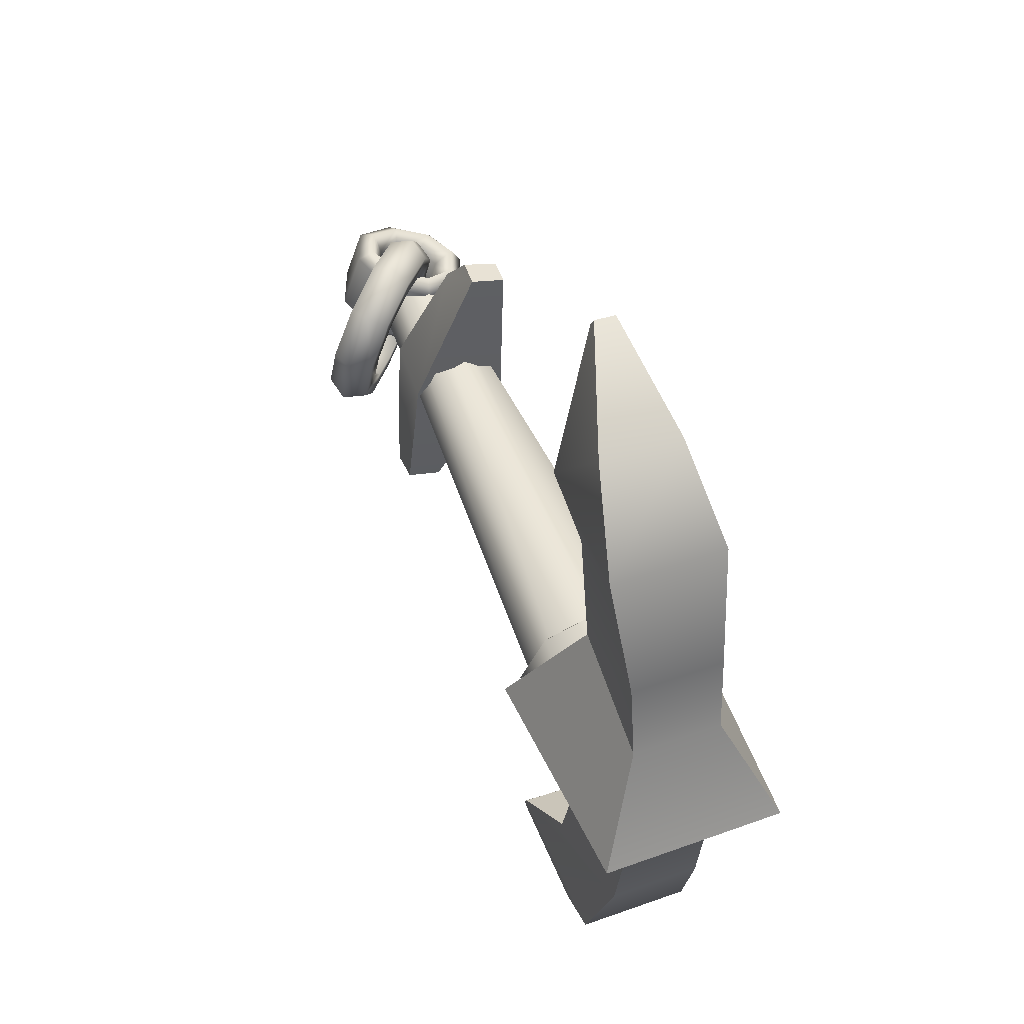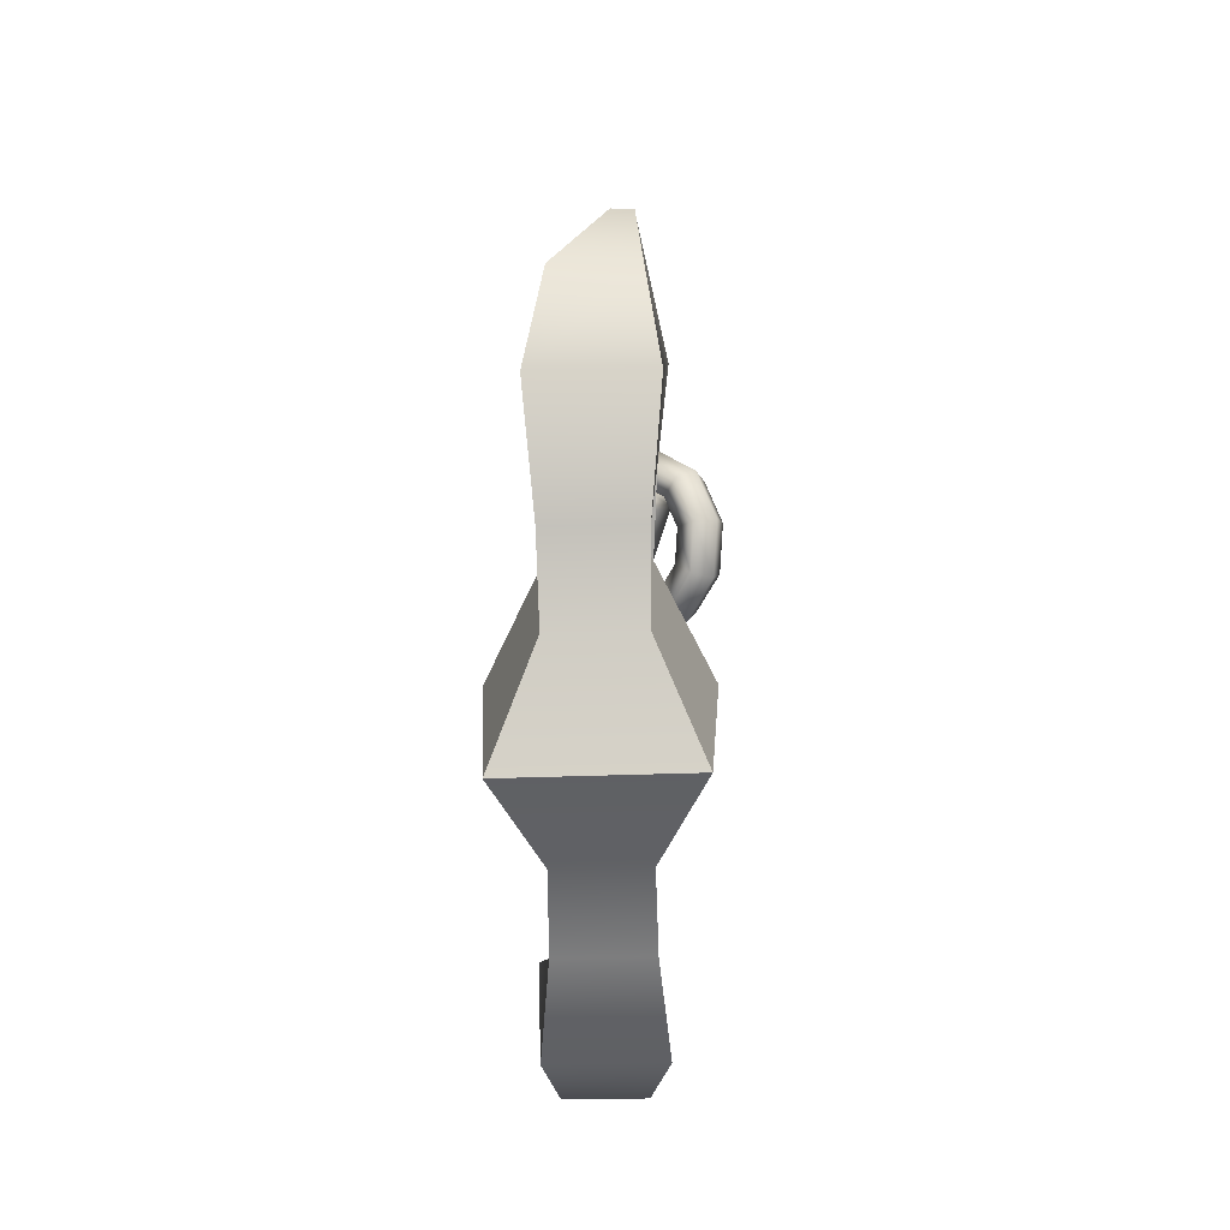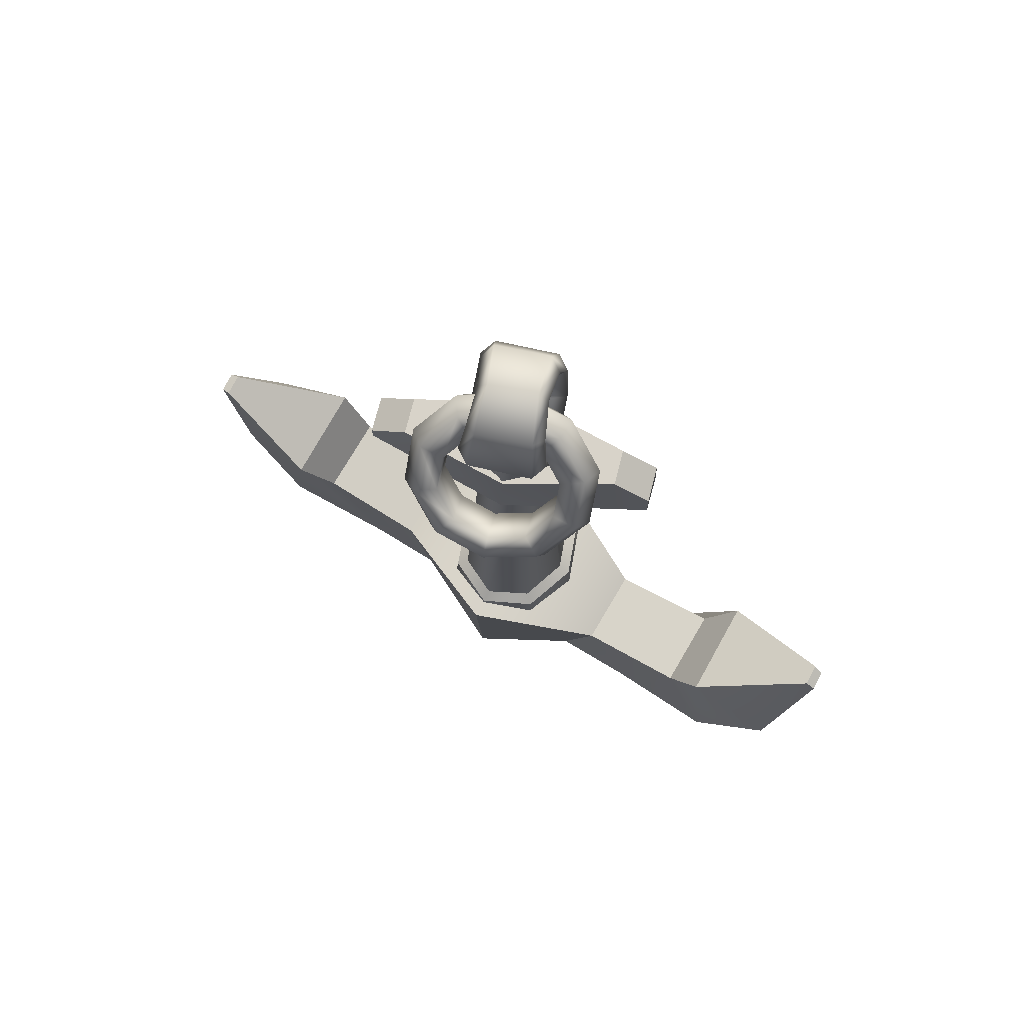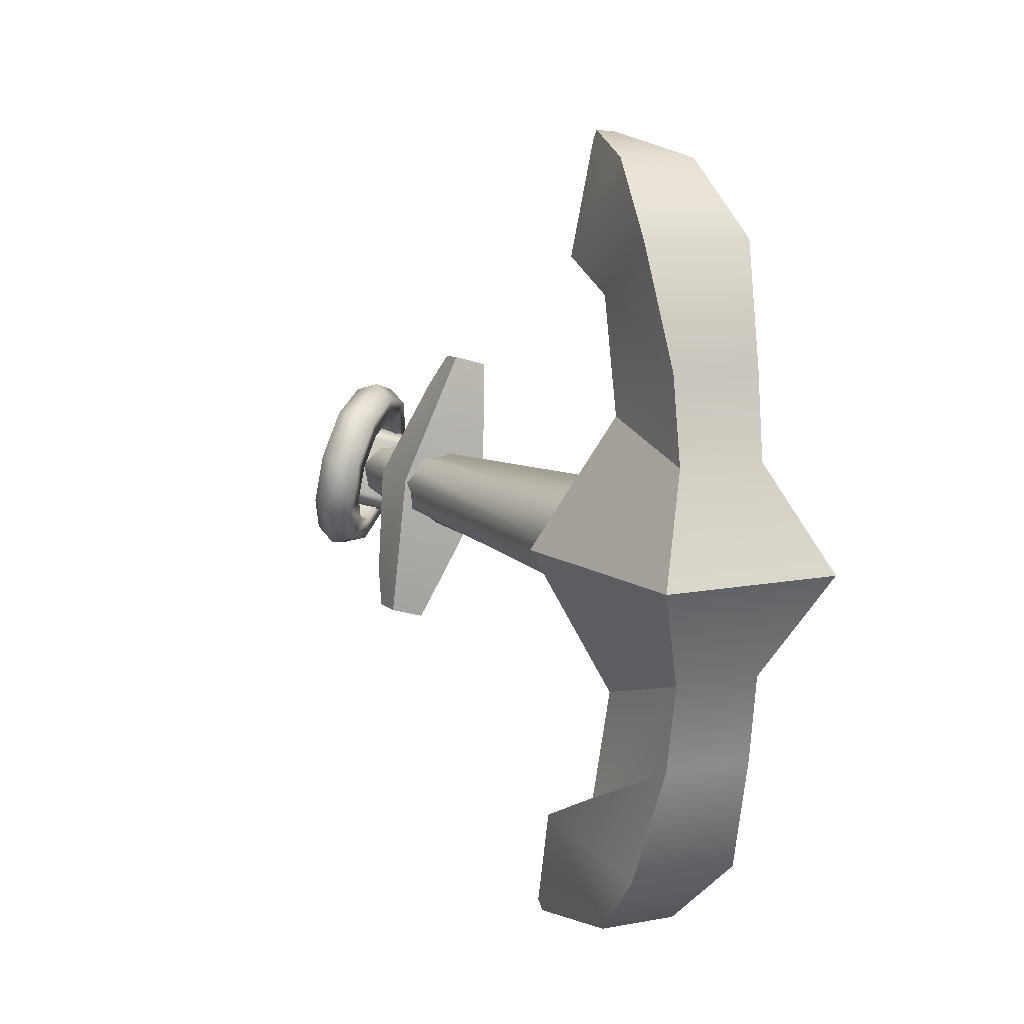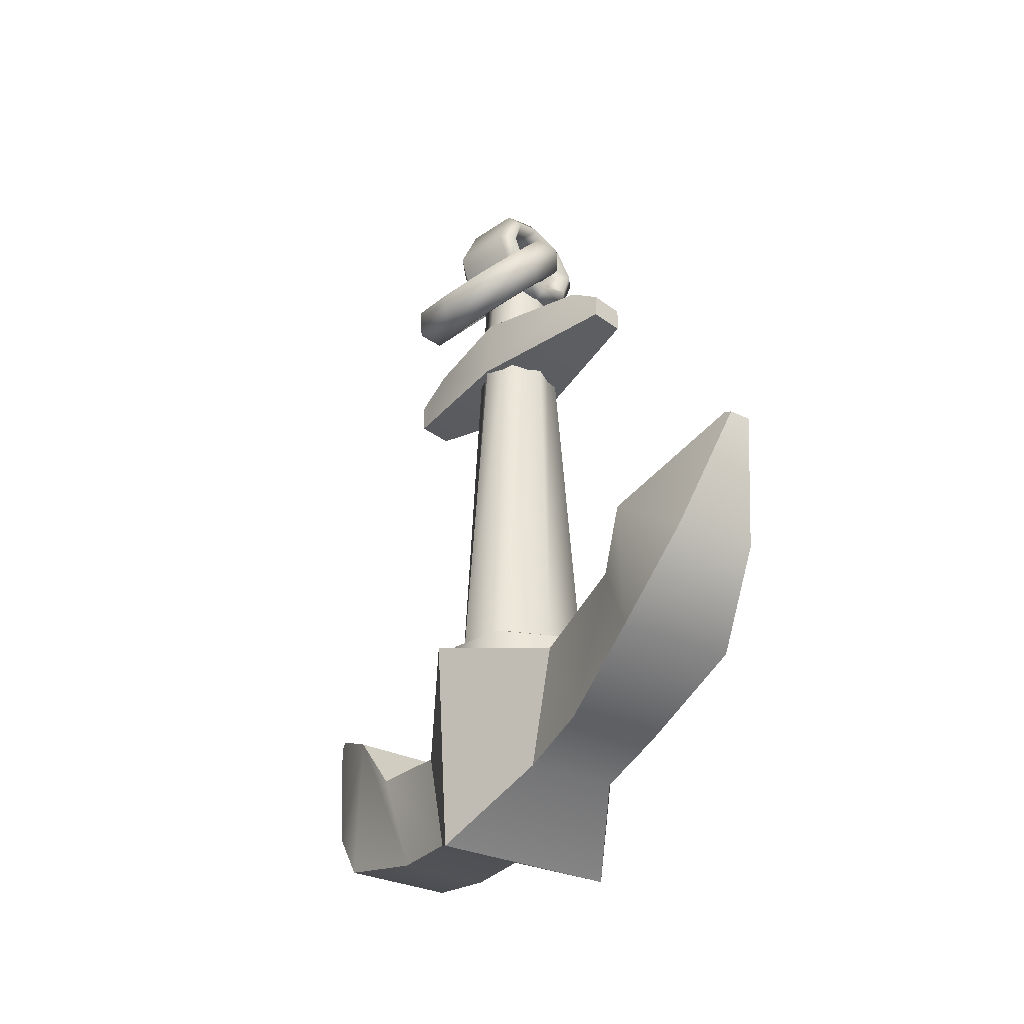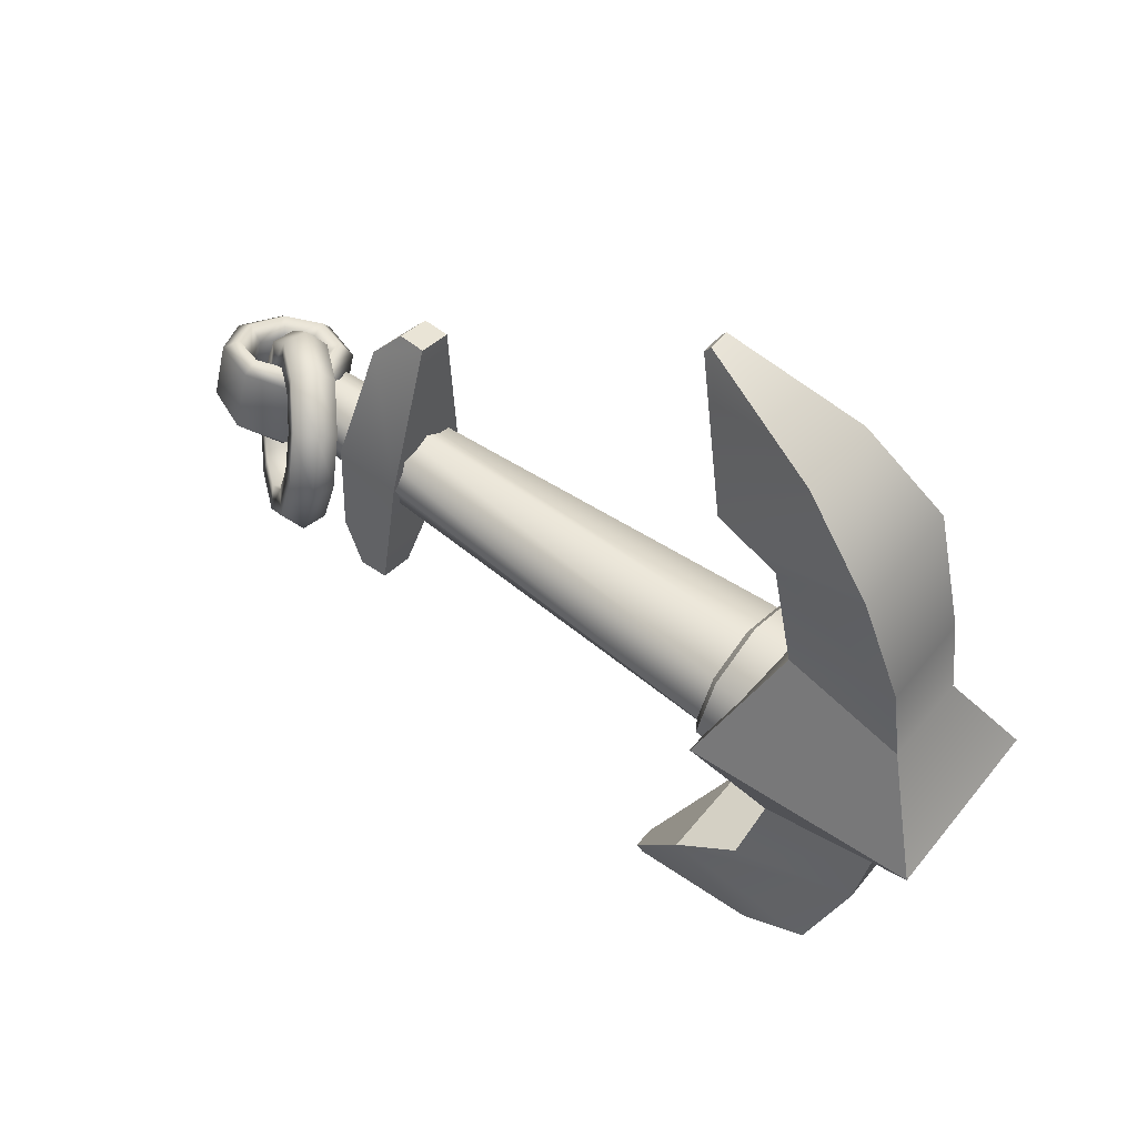
<metadata>
{"format":"obj","ext":"obj","renderer":"f3d","projection":"perspective","resolution":1024,"background":"white","views":[{"elev":51.1,"azim":-21.4,"up":"+Z"},{"elev":-73.6,"azim":-178.4,"up":"+Y"},{"elev":76.0,"azim":-58.3,"up":"+Y"},{"elev":10.0,"azim":-27.5,"up":"+Z"},{"elev":-35.6,"azim":-27.8,"up":"+Y"},{"elev":56.3,"azim":-51.9,"up":"+Z"}]}
</metadata>
<code>
g default
v 0.3847 16.08 -0.7755
v -0.2481 16.08 -0.7846
v -0.7491 16.08 -0.3977
v -0.8248 16.08 0.1583
v -0.4307 16.08 0.5579
v 0.2021 16.08 0.5669
v 0.7031 16.08 0.1801
v 0.7788 16.08 -0.376
v 1.126 5.112 0.8413
v 0.08171 5.112 1.246
v -0.9877 5.112 0.9136
v -1.456 5.112 0.03792
v -1.048 5.112 -0.8679
v -0.004089 5.112 -1.273
v 1.065 5.112 -0.9402
v 1.533 5.112 -0.06455
v 1.3 4.112 -1.158
v 0.01431 4.112 -1.59
v -0.00601 4.95 -1.538
v 1.237 4.95 -1.135
v -1.254 4.112 -1.109
v -1.223 4.95 -1.061
v -1.77 4.113 0.02743
v -1.709 4.951 0.04103
v -1.211 4.112 1.143
v -1.158 4.95 1.111
v 0.07479 4.112 1.575
v 0.08536 4.95 1.514
v 1.343 4.112 1.094
v 1.302 4.95 1.037
v 1.859 4.113 -0.04265
v 1.788 4.951 -0.06454
v 0.1138 17.84 0.2887
v 0.6094 17.62 0.1388
v 0.8356 17.09 0.1279
v 0.6507 16.55 0.2502
v 0.1592 16.33 0.4347
v -0.3409 16.55 0.5879
v -0.5549 17.09 0.6132
v -0.3655 17.62 0.4875
v 0.3039 17.62 -0.7155
v 0.4987 17.09 -0.8376
v 0.2901 16.55 -0.8087
v -0.2077 16.33 -0.654
v -0.7014 16.55 -0.4711
v -0.8918 17.09 -0.3523
v -0.6711 17.62 -0.3669
v -0.1777 17.84 -0.5182
v 0.6564 18.07 -0.9959
v 0.3798 17.84 -1.124
v -0.2128 18.48 -0.5948
v -0.285 18.15 -0.8021
v -1.128 18.07 -0.3446
v -0.9935 17.84 -0.6278
v -1.531 17.09 -0.2988
v -1.313 17.09 -0.6359
v -1.161 16.1 -0.4558
v -1.041 16.33 -0.8021
v -0.2363 15.69 -0.7654
v -0.3333 16.02 -1.044
v 0.6791 16.1 -1.07
v 0.3657 16.33 -1.276
v 1.032 17.09 -1.194
v 0.6522 17.09 -1.322
v 1.061 18.07 0.1136
v 0.9297 17.84 0.3983
v 0.1425 18.48 0.361
v 0.2179 18.15 0.5704
v -0.7226 18.07 0.7648
v -0.4436 17.84 0.8944
v -1.087 17.09 0.973
v -0.7084 17.09 1.097
v -0.7252 16.1 0.8518
v -0.4142 16.33 1.057
v 0.1942 15.69 0.5504
v 0.2879 16.02 0.8266
v 1.115 16.1 0.238
v 0.9922 16.33 0.5828
v 1.474 17.09 0.07442
v 1.257 17.09 0.4115
v -1.605 14.62 -0.4279
v -1.339 15.12 -1.004
v -0.8418 15.75 -1.153
v -0.2955 16.26 -0.8279
v 0.1006 16.45 -0.1526
v 0.1933 16.26 0.6274
v -0.06329 15.75 1.22
v -0.5759 15.12 1.392
v -1.141 14.62 1.064
v -1.533 14.42 0.3648
v -1.967 14.29 -0.6532
v -1.592 15 -1.456
v -0.8998 15.87 -1.657
v -0.1403 16.58 -1.203
v 0.4152 16.85 -0.2641
v 0.551 16.58 0.8243
v 0.1944 15.87 1.659
v -0.5275 15 1.905
v -1.324 14.29 1.447
v -1.872 14.02 0.4602
v -2.481 14.42 -0.6544
v -2.052 15.23 -1.565
v -1.262 16.24 -1.79
v -0.3941 17.05 -1.274
v 0.2454 17.36 -0.2102
v 0.4071 17.05 1.026
v 0.002133 16.24 1.979
v -0.8268 15.23 2.263
v -1.743 14.42 1.741
v -2.373 14.11 0.6145
v -2.629 14.89 -0.4257
v -2.256 15.59 -1.221
v -1.562 16.47 -1.421
v -0.7962 17.18 -0.9709
v -0.2336 17.45 -0.04117
v -0.09231 17.18 1.037
v -0.447 16.47 1.865
v -1.171 15.59 2.11
v -1.974 14.89 1.655
v -2.529 14.61 0.6778
v -2.265 15.21 -0.2025
v -2 15.72 -0.7739
v -1.501 16.35 -0.9211
v -0.9505 16.85 -0.5994
v -0.5494 17.05 0.06961
v -0.4527 16.85 0.8424
v -0.7079 16.35 1.43
v -1.222 15.72 1.6
v -1.792 15.21 1.276
v -2.189 15.02 0.5831
v 0.4776 13.46 3.024
v 1.225 13.46 2.81
v -1.244 13.46 -3.005
v -0.4961 13.46 -3.218
v 0.3103 14.66 2.234
v 0.5204 14.06 2.994
v 1.044 14.66 2.006
v 1.26 14.06 2.77
v -1.286 14.06 -2.974
v -1.075 14.66 -2.214
v -0.5459 14.06 -3.198
v -0.3418 14.66 -2.442
v 0.9107 14.66 -0.3927
v -0.9423 14.66 0.1847
v 1.019 13.14 -0.3755
v -1.034 13.14 0.1877
v -0.6605 3.809 7.888
v 1.023 3.809 7.859
v -0.9307 3.809 -7.873
v 0.7534 3.809 -7.902
v 1.968 0 0
v -1.828 0 0
v -2.115 4.797 0.04644
v 2.196 4.797 -0.06697
v 1.306 2.199 6.328
v -1.07 2.199 6.351
v -0.8509 5.425 5.878
v 1.412 5.425 5.784
v 1.003 1.151 2.11
v -0.8558 1.151 2.12
v -0.8 3.659 2.815
v 0.9894 3.659 2.785
v 0.9812 1.151 -2.124
v -0.8775 1.151 -2.114
v -0.8948 3.659 -2.798
v 0.8946 3.659 -2.829
v 1.182 2.199 -6.359
v -1.193 2.199 -6.336
v -1.338 5.425 -5.816
v 0.9252 5.425 -5.911
v 0.4191 6.789 8.184
v 0.4224 6.654 8.398
v 0.9018 6.789 8.147
v 0.8722 6.654 8.365
v -0.8421 6.789 -8.205
v -0.811 6.654 -8.421
v -0.3594 6.789 -8.243
v -0.3613 6.654 -8.454
v 1.061 4.181 5.141
v -0.7737 4.181 5.177
v -0.8714 1.406 3.895
v 1.042 1.406 3.883
v 0.8619 4.181 -5.192
v -0.9727 4.181 -5.157
v -0.9202 1.406 -3.888
v 0.9937 1.406 -3.9
g Debris_anchor:pCylinder3
f 17 18 19 20
f 18 21 22 19
f 21 23 24 22
f 23 25 26 24
f 25 27 28 26
f 27 29 30 28
f 29 31 32 30
f 31 17 20 32
f 10 9 7 6
f 11 10 6 5
f 12 11 5 4
f 13 12 4 3
f 14 13 3 2
f 15 14 2 1
f 16 15 1 8
f 9 16 8 7
f 14 15 20 19
f 13 14 19 22
f 12 13 22 24
f 11 12 24 26
f 10 11 26 28
f 9 10 28 30
f 16 9 30 32
f 15 16 32 20
f 34 33 48 41
f 35 34 41 42
f 36 35 42 43
f 37 36 43 44
f 38 37 44 45
f 39 38 45 46
f 40 39 46 47
f 33 40 47 48
f 49 50 52 51
f 50 49 63 64
f 51 52 54 53
f 53 54 56 55
f 55 56 58 57
f 57 58 60 59
f 59 60 62 61
f 61 62 64 63
f 65 66 80 79
f 66 65 67 68
f 68 67 69 70
f 70 69 71 72
f 72 71 73 74
f 74 73 75 76
f 76 75 77 78
f 78 77 79 80
f 49 51 67 65
f 51 53 69 67
f 53 55 71 69
f 55 57 73 71
f 57 59 75 73
f 59 61 77 75
f 61 63 79 77
f 63 49 65 79
f 66 68 33 34
f 68 70 40 33
f 70 72 39 40
f 72 74 38 39
f 74 76 37 38
f 76 78 36 37
f 78 80 35 36
f 80 66 34 35
f 50 64 42 41
f 64 62 43 42
f 62 60 44 43
f 60 58 45 44
f 58 56 46 45
f 56 54 47 46
f 54 52 48 47
f 52 50 41 48
f 82 81 91 92
f 83 82 92 93
f 84 83 93 94
f 85 84 94 95
f 86 85 95 96
f 87 86 96 97
f 88 87 97 98
f 89 88 98 99
f 90 89 99 100
f 81 90 100 91
f 92 91 101 102
f 93 92 102 103
f 94 93 103 104
f 95 94 104 105
f 96 95 105 106
f 97 96 106 107
f 98 97 107 108
f 99 98 108 109
f 100 99 109 110
f 91 100 110 101
f 102 101 111 112
f 103 102 112 113
f 104 103 113 114
f 105 104 114 115
f 106 105 115 116
f 107 106 116 117
f 108 107 117 118
f 109 108 118 119
f 110 109 119 120
f 101 110 120 111
f 112 111 121 122
f 113 112 122 123
f 114 113 123 124
f 115 114 124 125
f 116 115 125 126
f 117 116 126 127
f 118 117 127 128
f 119 118 128 129
f 120 119 129 130
f 111 120 130 121
f 82 122 121 81
f 83 123 122 82
f 84 124 123 83
f 85 125 124 84
f 86 126 125 85
f 87 127 126 86
f 88 128 127 87
f 89 129 128 88
f 90 130 129 89
f 81 121 130 90
f 131 132 138 136
f 135 137 143 144
f 139 141 134 133
f 133 134 145 146
f 143 145 142
f 135 146 131 136
f 135 136 138 137
f 139 140 142 141
f 144 143 142 140
f 146 145 132 131
f 137 145 143
f 133 146 140 139
f 132 145 137 138
f 142 145 134 141
f 144 146 135
f 140 146 144
f 147 148 174 172
f 169 170 177 175
f 176 178 150 149
f 149 150 167 168
f 170 167 150
f 149 168 169
f 152 151 159 160
f 153 152 160 161
f 161 162 154 153
f 162 159 151 154
f 156 155 148 147
f 157 156 147
f 171 173 158 157
f 148 155 158
f 181 182 155 156
f 180 181 156 157
f 157 158 179 180
f 158 155 182 179
f 164 163 151 152
f 165 164 152 153
f 153 154 166 165
f 154 151 163 166
f 185 186 163 164
f 184 185 164 165
f 165 166 183 184
f 166 163 186 183
f 171 172 174 173
f 176 175 177 178
f 180 179 162 161
f 161 160 181 180
f 160 159 182 181
f 179 182 159 162
f 184 183 170 169
f 169 168 185 184
f 168 167 186 185
f 183 186 167 170
f 148 158 173 174
f 157 147 172 171
f 149 169 175 176
f 170 150 178 177

</code>
